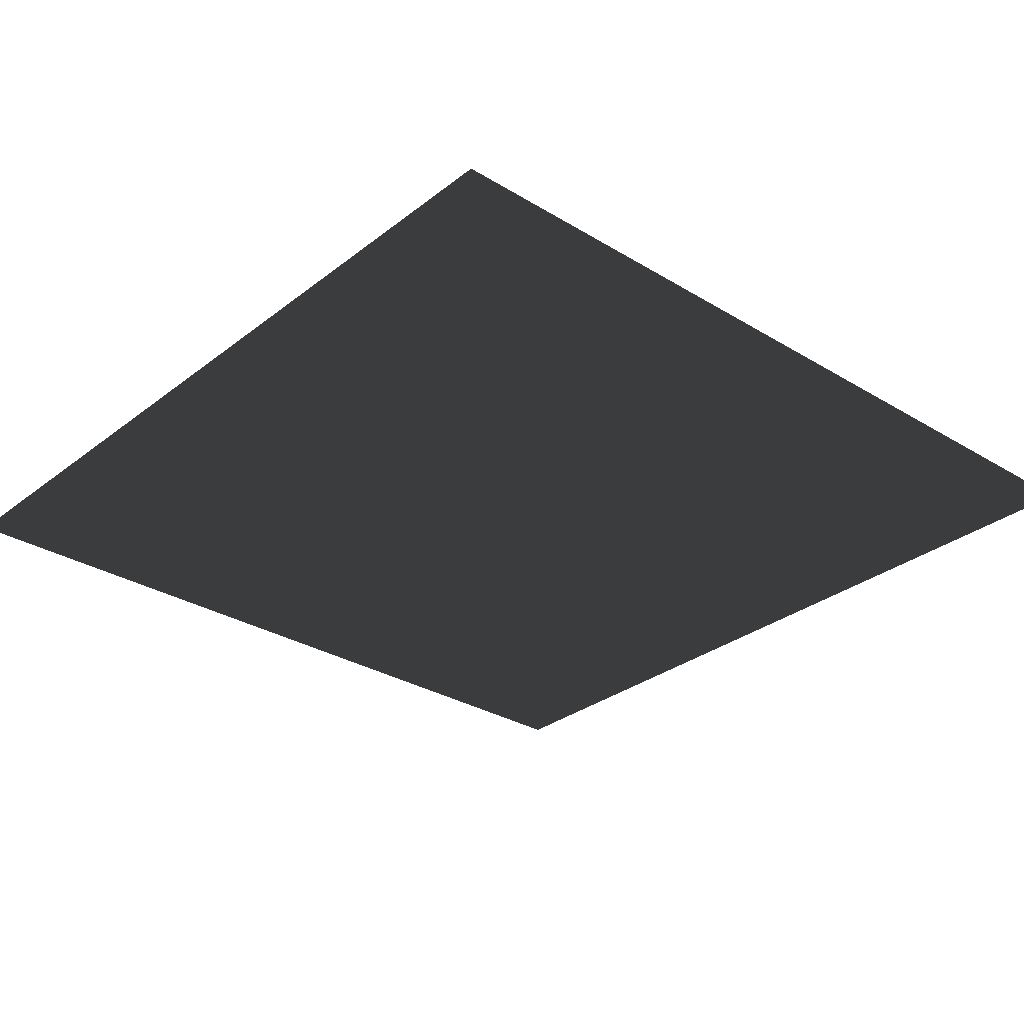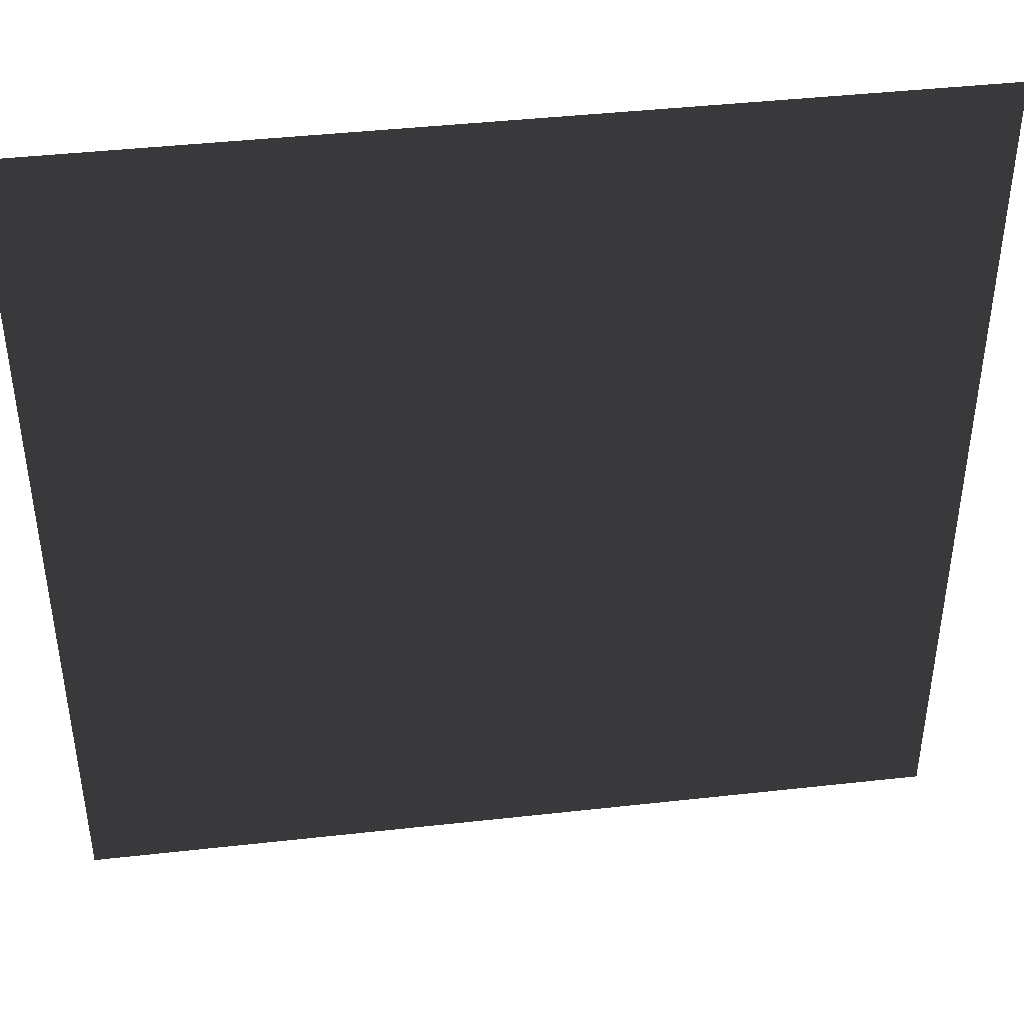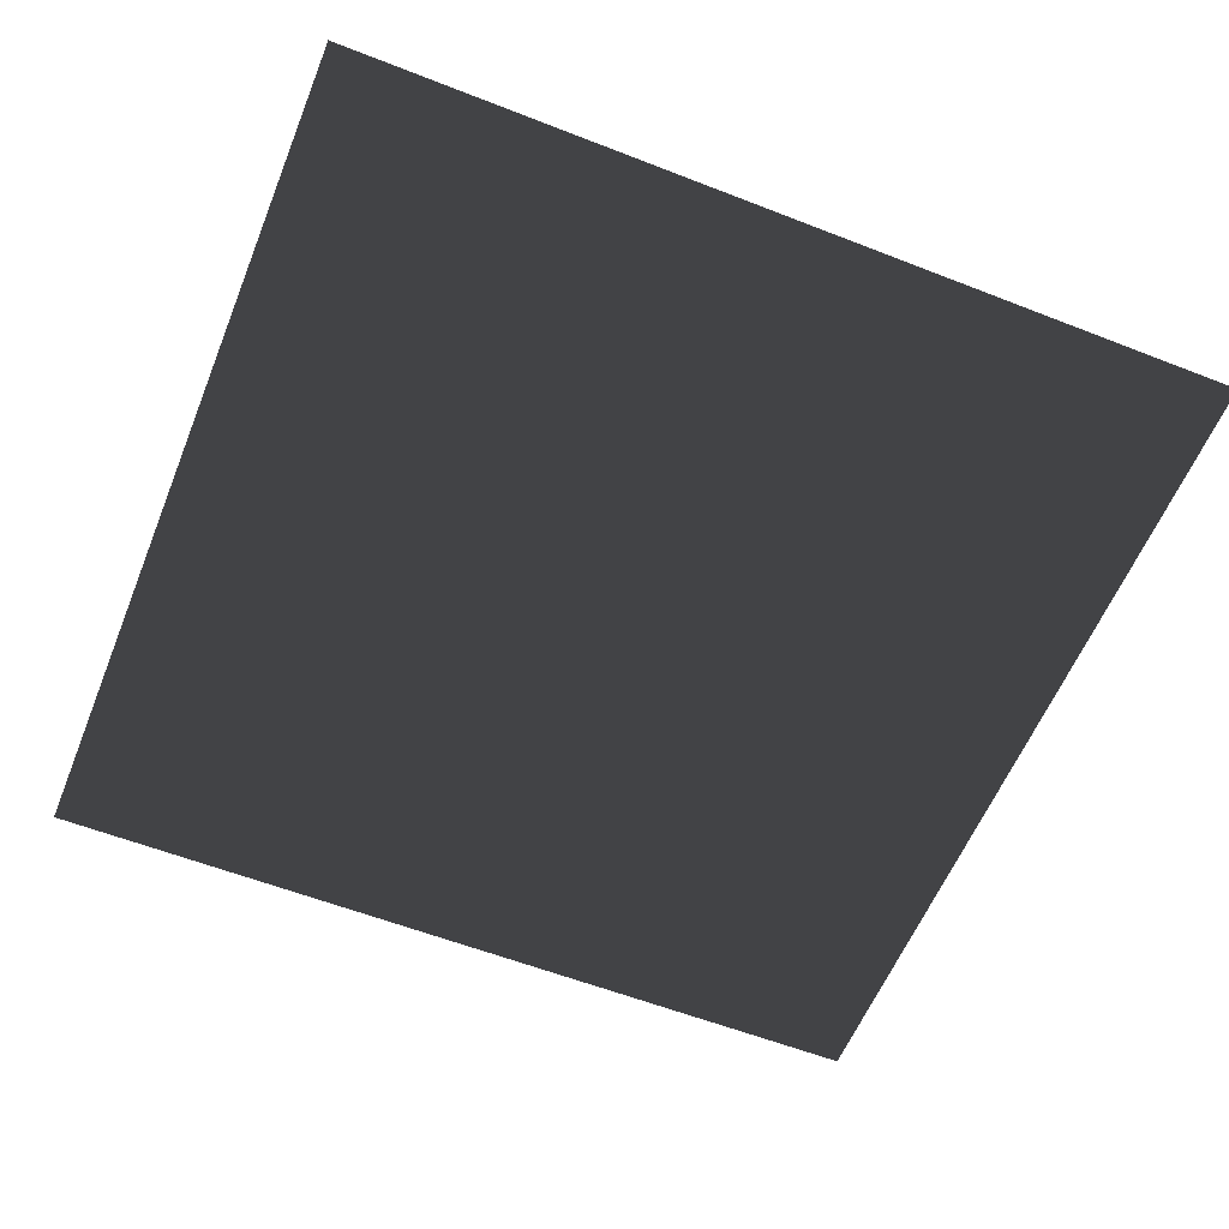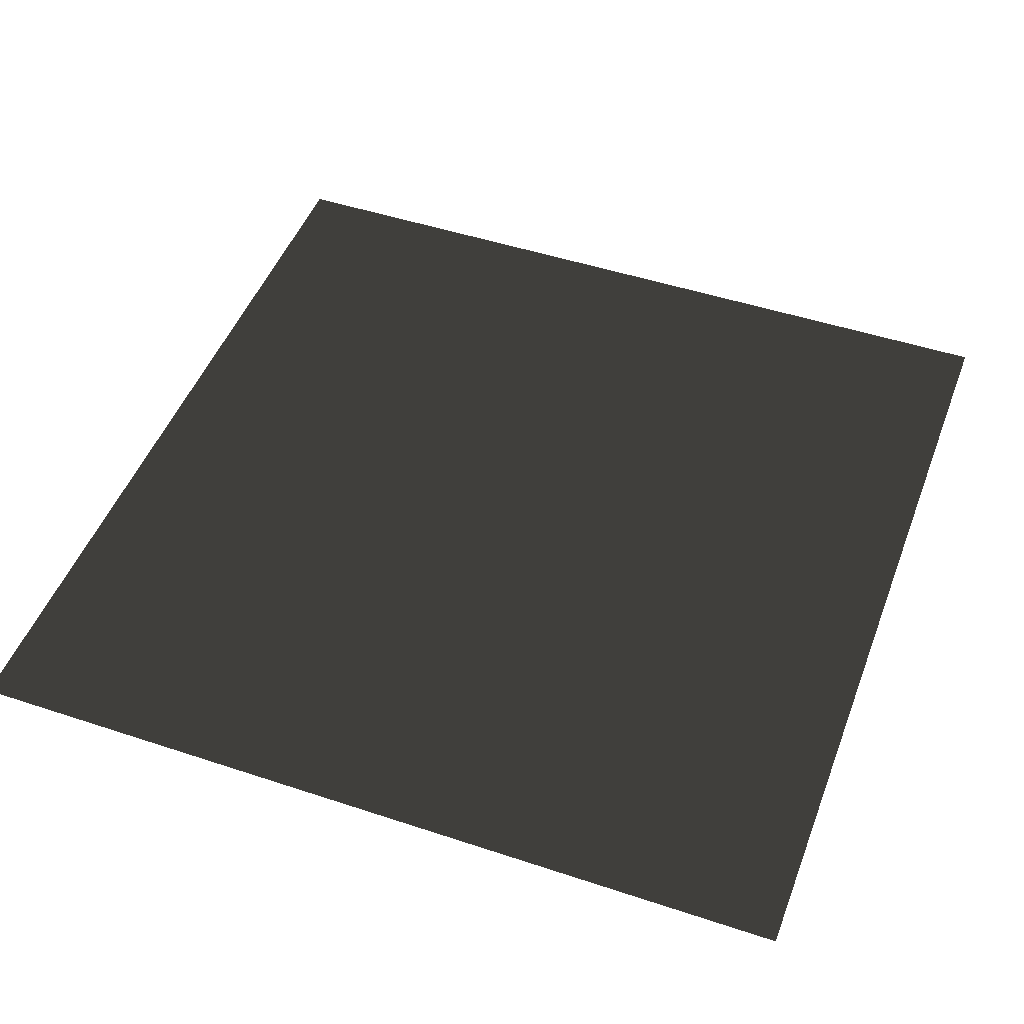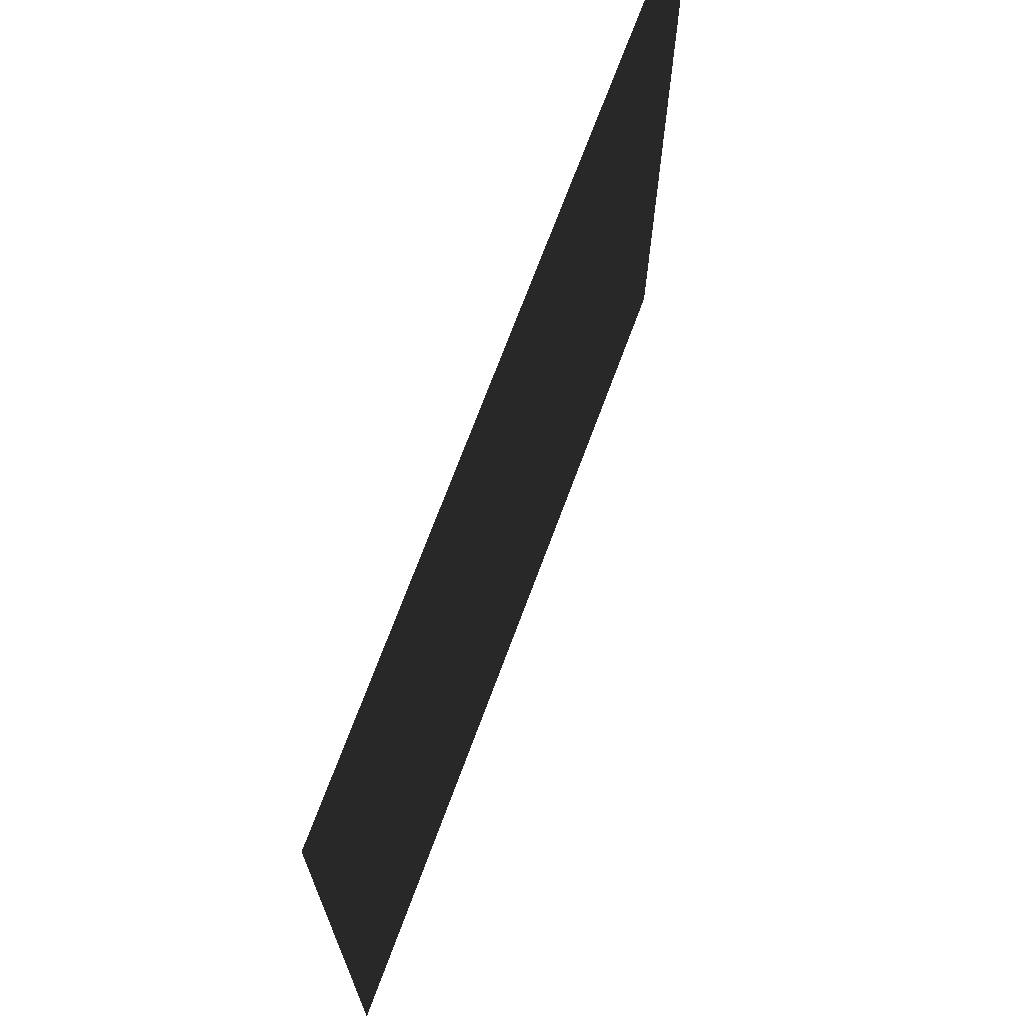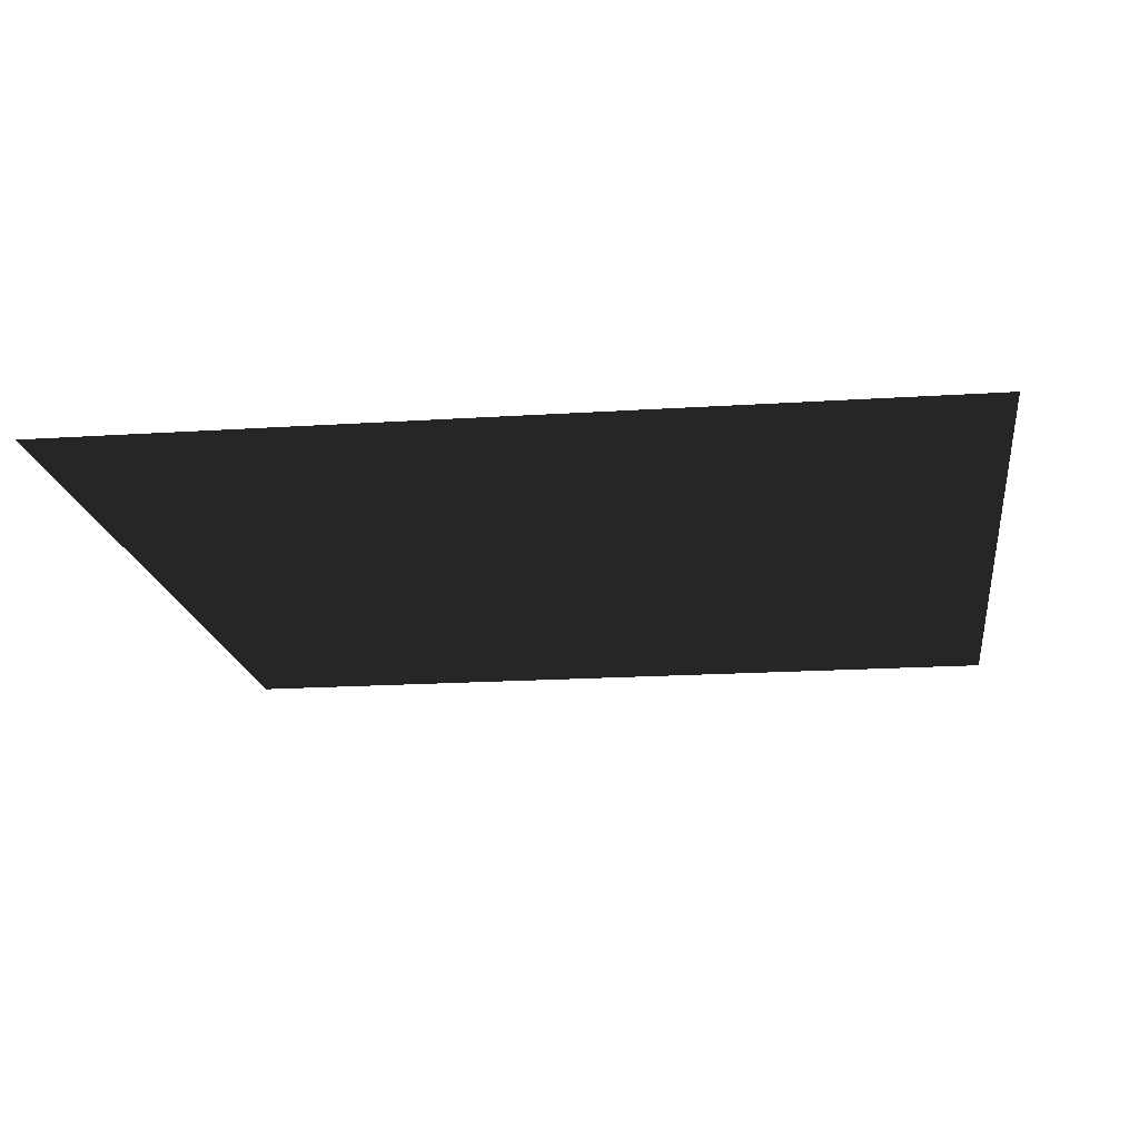
<metadata>
{"format":"obj","ext":"obj","renderer":"f3d","projection":"perspective","resolution":1024,"background":"white","views":[{"elev":-30.0,"azim":-41.6,"up":"+Z"},{"elev":42.5,"azim":-7.6,"up":"+Y"},{"elev":-58.4,"azim":-22.0,"up":"+Z"},{"elev":48.2,"azim":-159.6,"up":"+Z"},{"elev":71.1,"azim":-69.6,"up":"+Y"},{"elev":-17.7,"azim":7.4,"up":"+Z"}]}
</metadata>
<code>
o Mesh_pared2
v -1e+04 2e+04 1e+04
v 1e+04 2e+04 1e+04
v -1e+04 0 1e+04
v 1e+04 0 1e+04
f 3 1 4
f 4 1 2

</code>
